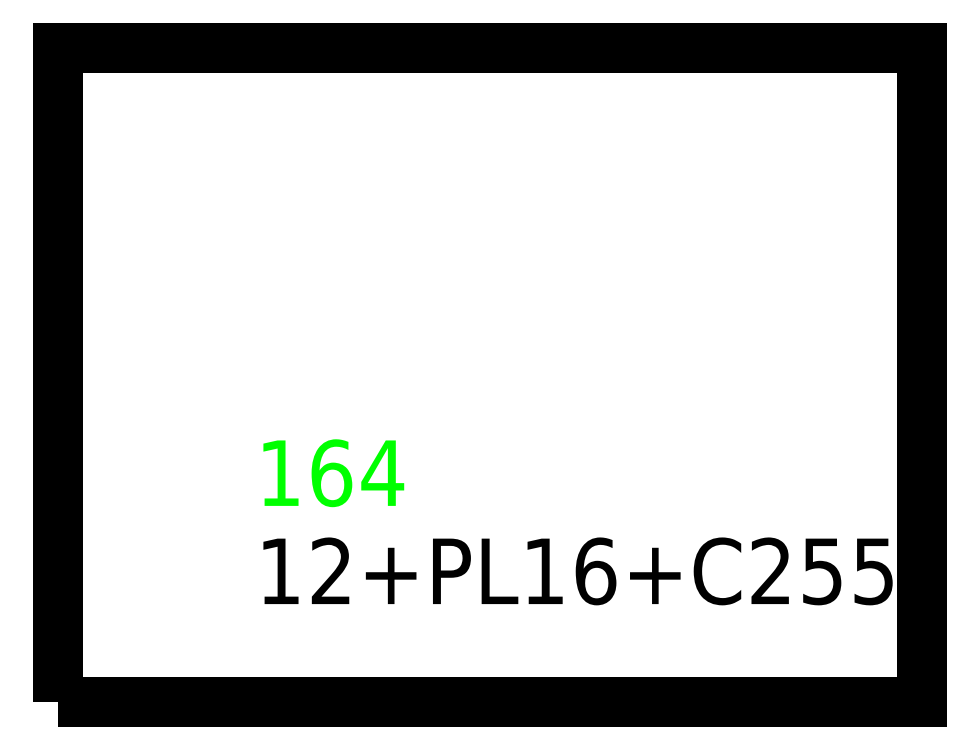
<metadata>
{"format":"dxf","ext":"dxf","renderer":"ezdxf+matplotlib","layout":"modelspace","background":"white","min_lineweight":24,"dpi":150}
</metadata>
<code>
0
SECTION
2
ENTITIES
0
TEXT
8
SCRIBE
10
30
20
30
30
0
40
10
1
164
0
TEXT
8
TEXT
10
30
20
15
30
0
40
10
1
12+PL16+C255
0
POLYLINE
8
CUT
66
1
10
0
20
0
30
0
70
1
0
VERTEX
8
CUT
10
0
20
0
30
0
42
0
0
VERTEX
8
CUT
10
0
20
100
30
0
42
0
0
VERTEX
8
CUT
10
132
20
100
30
0
42
0
0
VERTEX
8
CUT
10
132
20
0
30
0
42
0
0
SEQEND
0
ENDSEC
0
EOF

</code>
